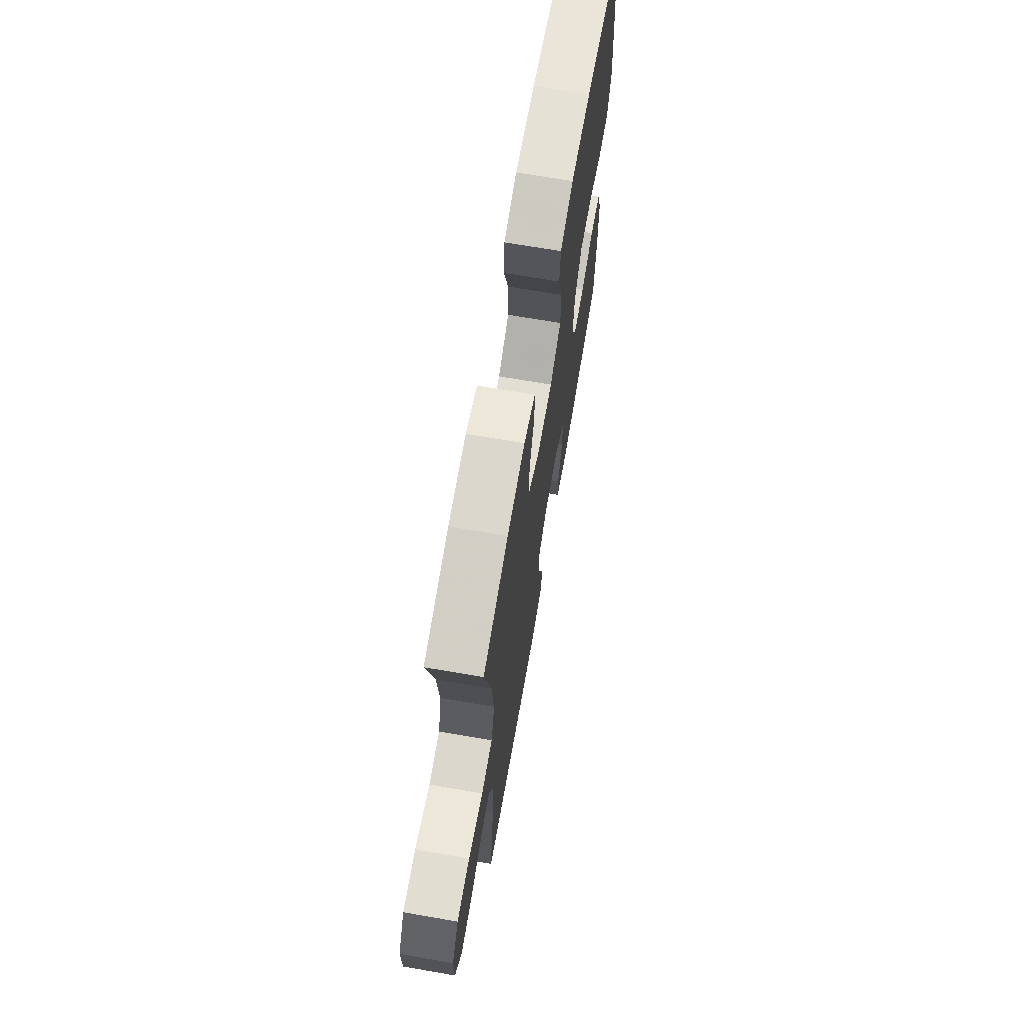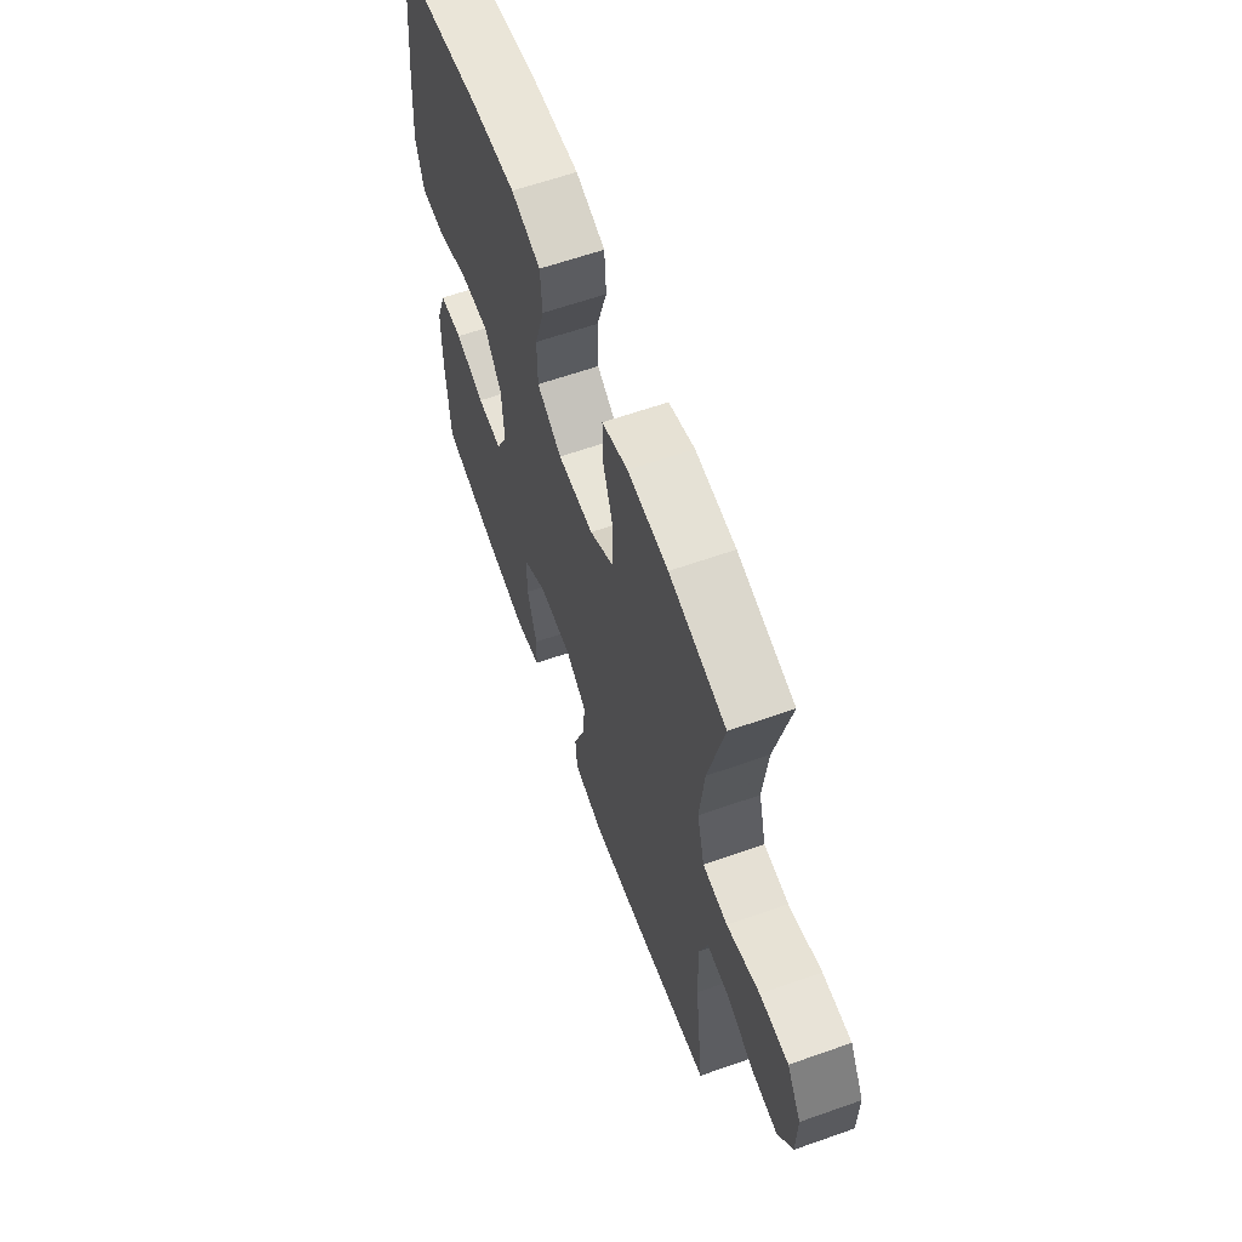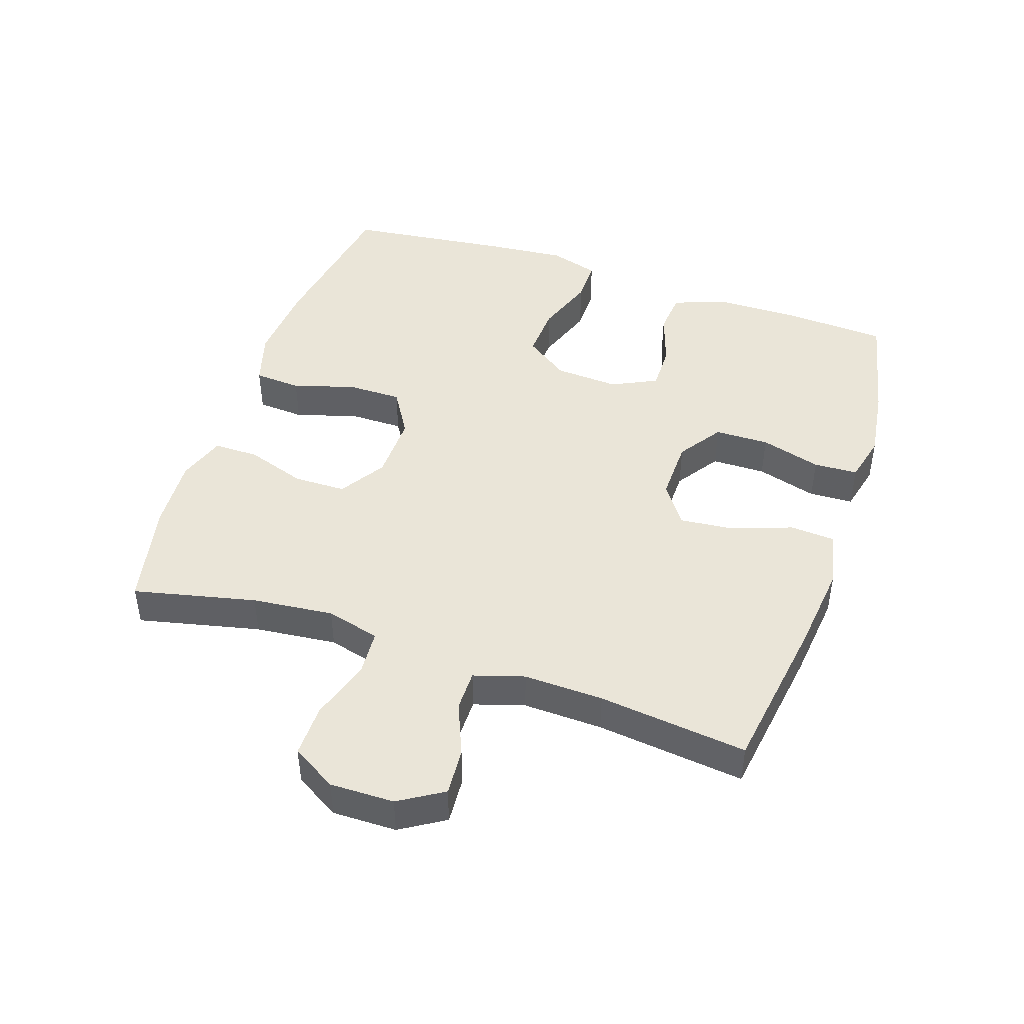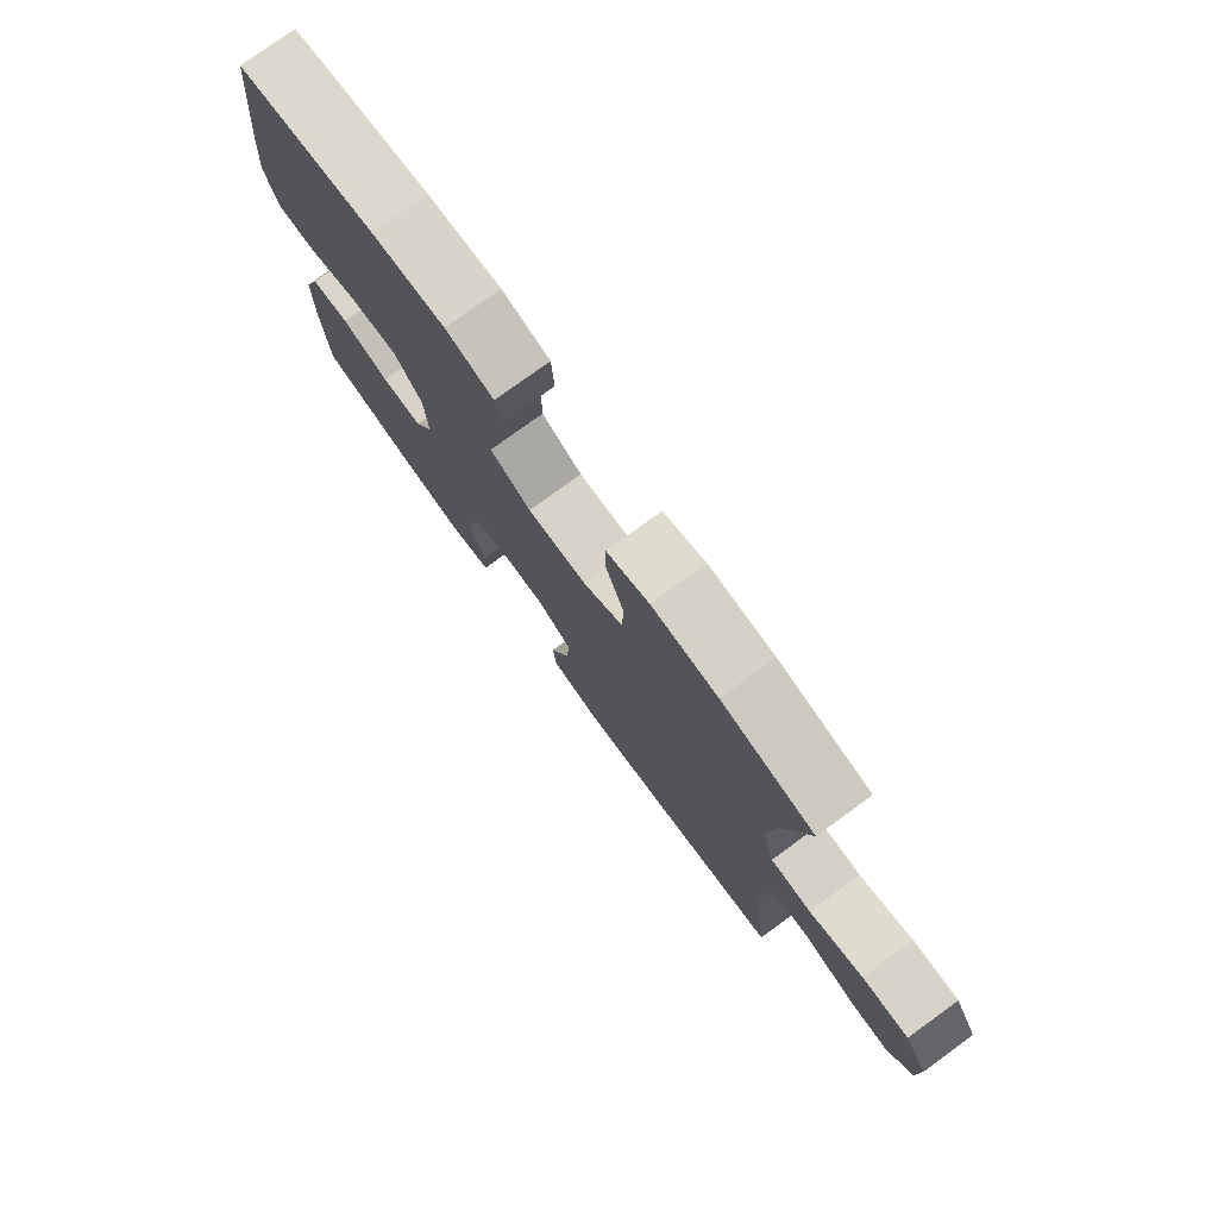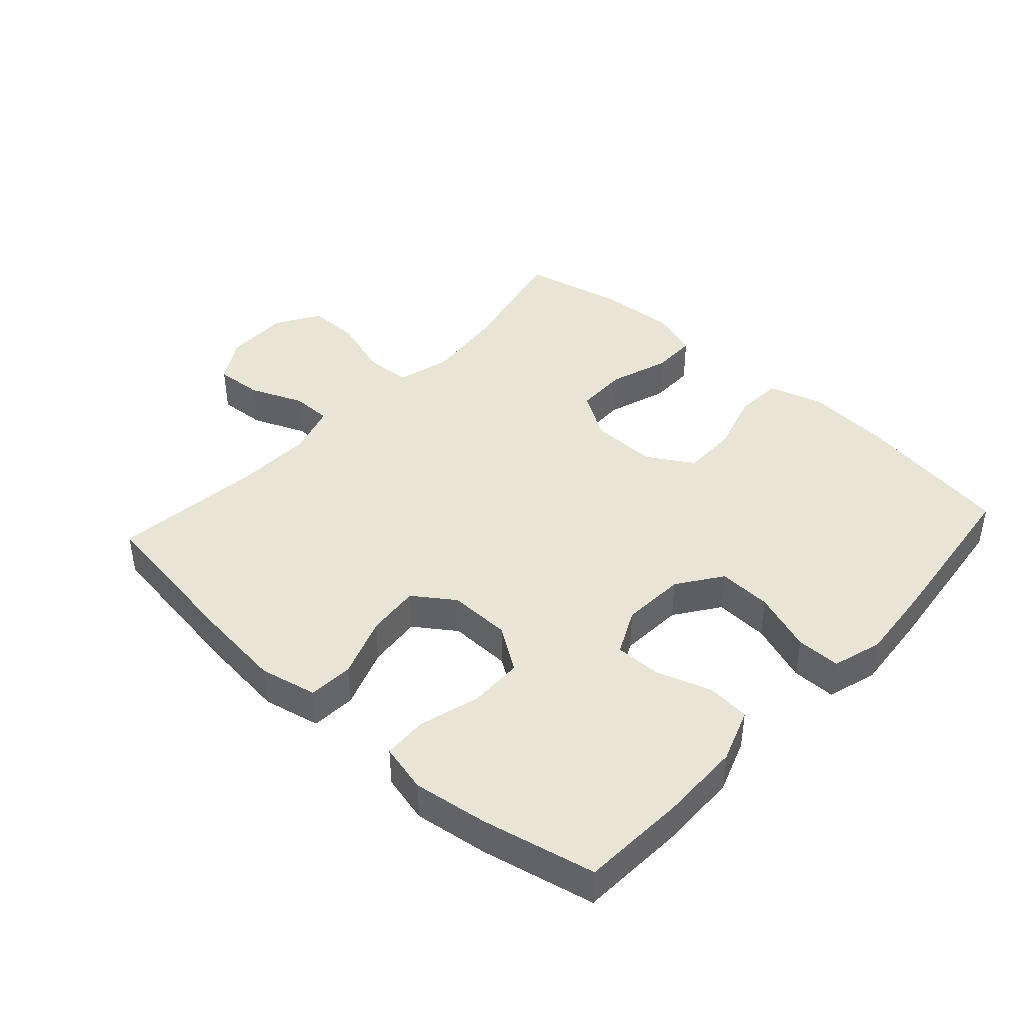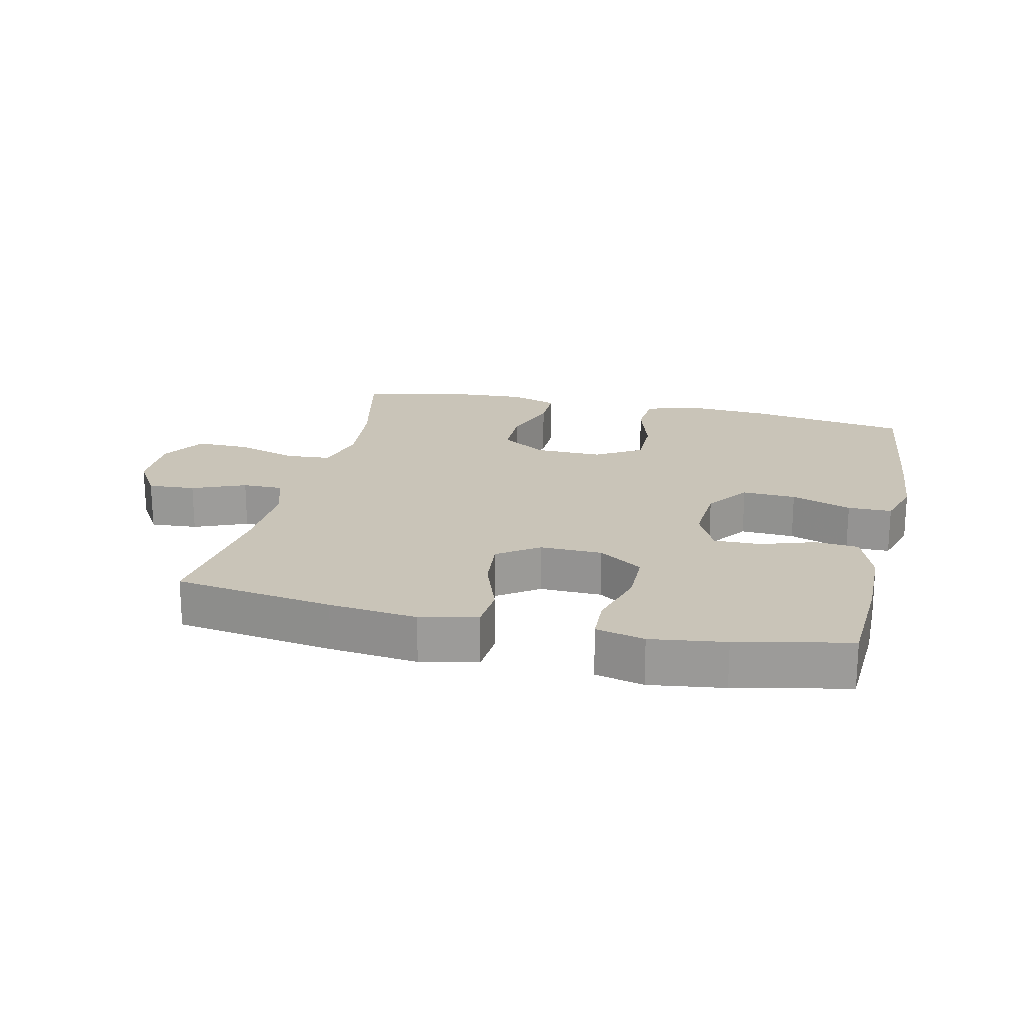
<metadata>
{"format":"obj","ext":"obj","renderer":"f3d","projection":"perspective","resolution":1024,"background":"white","views":[{"elev":69.2,"azim":99.8,"up":"+Z"},{"elev":62.2,"azim":70.3,"up":"+Z"},{"elev":45.3,"azim":108.6,"up":"+Y"},{"elev":77.6,"azim":54.0,"up":"+Z"},{"elev":42.4,"azim":-137.7,"up":"+Y"},{"elev":20.1,"azim":-167.0,"up":"+Y"}]}
</metadata>
<code>
v 0.5 0.07 -0.5
v 0.255 0.07 -0.536
v 0.119 0.07 -0.551
v 0.031 0.07 -0.532
v 0.026 0.07 -0.463
v 0.06 0.07 -0.369
v 0.068 0.07 -0.286
v 0.005 0.07 -0.242
v -0.091 0.07 -0.244
v -0.159 0.07 -0.29
v -0.16 0.07 -0.374
v -0.133 0.07 -0.468
v -0.136 0.07 -0.536
v -0.211 0.07 -0.554
v -0.326 0.07 -0.538
v -0.5 0.07 -0.5
v -0.509 0.07 -0.338
v -0.507 0.07 -0.212
v -0.477 0.07 -0.129
v -0.41 0.07 -0.123
v -0.326 0.07 -0.151
v -0.254 0.07 -0.152
v -0.22 0.07 -0.082
v -0.226 0.07 0.017
v -0.274 0.07 0.085
v -0.357 0.07 0.081
v -0.45 0.07 0.048
v -0.518 0.07 0.048
v -0.541 0.07 0.125
v -0.53 0.07 0.247
v -0.5 0.07 0.5
v -0.255 0.07 0.539
v -0.126 0.07 0.548
v -0.042 0.07 0.523
v -0.037 0.07 0.45
v -0.066 0.07 0.354
v -0.066 0.07 0.27
v 0.005 0.07 0.227
v 0.108 0.07 0.229
v 0.179 0.07 0.274
v 0.18 0.07 0.355
v 0.149 0.07 0.447
v 0.149 0.07 0.517
v 0.223 0.07 0.542
v 0.338 0.07 0.535
v 0.5 0.07 0.5
v 0.457 0.07 0.311
v 0.444 0.07 0.185
v 0.466 0.07 0.102
v 0.537 0.07 0.097
v 0.631 0.07 0.127
v 0.713 0.07 0.128
v 0.754 0.07 0.059
v 0.753 0.07 -0.04
v 0.711 0.07 -0.108
v 0.638 0.07 -0.103
v 0.556 0.07 -0.069
v 0.493 0.07 -0.069
v 0.469 0.07 -0.147
v 0.473 0.07 -0.27
v 0.5 0 -0.5
v 0.255 0 -0.536
v 0.119 0 -0.551
v 0.031 0 -0.532
v 0.026 0 -0.463
v 0.06 0 -0.369
v 0.068 0 -0.286
v 0.005 0 -0.242
v -0.091 0 -0.244
v -0.159 0 -0.29
v -0.16 0 -0.374
v -0.133 0 -0.468
v -0.136 0 -0.536
v -0.211 0 -0.554
v -0.326 0 -0.538
v -0.5 0 -0.5
v -0.509 0 -0.338
v -0.507 0 -0.212
v -0.477 0 -0.129
v -0.41 0 -0.123
v -0.326 0 -0.151
v -0.254 0 -0.152
v -0.22 0 -0.082
v -0.226 0 0.017
v -0.274 0 0.085
v -0.357 0 0.081
v -0.45 0 0.048
v -0.518 0 0.048
v -0.541 0 0.125
v -0.53 0 0.247
v -0.5 0 0.5
v -0.255 0 0.539
v -0.126 0 0.548
v -0.042 0 0.523
v -0.037 0 0.45
v -0.066 0 0.354
v -0.066 0 0.27
v 0.005 0 0.227
v 0.108 0 0.229
v 0.179 0 0.274
v 0.18 0 0.355
v 0.149 0 0.447
v 0.149 0 0.517
v 0.223 0 0.542
v 0.338 0 0.535
v 0.5 0 0.5
v 0.457 0 0.311
v 0.444 0 0.185
v 0.466 0 0.102
v 0.537 0 0.097
v 0.631 0 0.127
v 0.713 0 0.128
v 0.754 0 0.059
v 0.753 0 -0.04
v 0.711 0 -0.108
v 0.638 0 -0.103
v 0.556 0 -0.069
v 0.493 0 -0.069
v 0.469 0 -0.147
v 0.473 0 -0.27
f 55 56 57
f 54 55 57
f 53 54 57
f 52 53 57
f 51 52 57
f 50 51 57
f 49 50 57 58
f 48 49 58 59
f 45 46 47
f 44 45 47
f 43 44 47
f 42 43 47
f 41 42 47
f 40 41 47 48
f 48 59 60
f 40 48 60
f 39 40 60
f 34 35 36
f 33 34 36
f 32 33 36
f 31 32 36
f 30 31 36
f 29 30 36
f 28 29 36
f 27 28 36
f 26 27 36
f 25 26 36 37
f 24 25 37 38
f 19 20 21
f 18 19 21
f 17 18 21
f 16 17 21
f 15 16 21
f 14 15 21
f 13 14 21
f 12 13 21
f 11 12 21
f 10 11 21 22
f 9 10 22 23
f 4 5 6
f 3 4 6
f 2 3 6
f 1 2 6
f 60 1 6
f 60 6 7
f 39 60 7 8
f 24 38 39
f 23 24 39
f 9 23 39
f 8 9 39
f 117 116 115
f 117 115 114
f 117 114 113
f 117 113 112
f 117 112 111
f 117 111 110
f 118 117 110 109
f 119 118 109 108
f 107 106 105
f 107 105 104
f 107 104 103
f 107 103 102
f 107 102 101
f 108 107 101 100
f 120 119 108
f 120 108 100
f 120 100 99
f 96 95 94
f 96 94 93
f 96 93 92
f 96 92 91
f 96 91 90
f 96 90 89
f 96 89 88
f 96 88 87
f 96 87 86
f 97 96 86 85
f 98 97 85 84
f 81 80 79
f 81 79 78
f 81 78 77
f 81 77 76
f 81 76 75
f 81 75 74
f 81 74 73
f 81 73 72
f 81 72 71
f 82 81 71 70
f 83 82 70 69
f 66 65 64
f 66 64 63
f 66 63 62
f 66 62 61
f 66 61 120
f 67 66 120
f 68 67 120 99
f 99 98 84
f 99 84 83
f 99 83 69
f 99 69 68
f 1 61 62 2
f 2 62 63 3
f 3 63 64 4
f 4 64 65 5
f 5 65 66 6
f 6 66 67 7
f 7 67 68 8
f 8 68 69 9
f 9 69 70 10
f 10 70 71 11
f 11 71 72 12
f 12 72 73 13
f 13 73 74 14
f 14 74 75 15
f 15 75 76 16
f 16 76 77 17
f 17 77 78 18
f 18 78 79 19
f 19 79 80 20
f 20 80 81 21
f 21 81 82 22
f 22 82 83 23
f 23 83 84 24
f 24 84 85 25
f 25 85 86 26
f 26 86 87 27
f 27 87 88 28
f 28 88 89 29
f 29 89 90 30
f 30 90 91 31
f 31 91 92 32
f 32 92 93 33
f 33 93 94 34
f 34 94 95 35
f 35 95 96 36
f 36 96 97 37
f 37 97 98 38
f 38 98 99 39
f 39 99 100 40
f 40 100 101 41
f 41 101 102 42
f 42 102 103 43
f 43 103 104 44
f 44 104 105 45
f 45 105 106 46
f 46 106 107 47
f 47 107 108 48
f 48 108 109 49
f 49 109 110 50
f 50 110 111 51
f 51 111 112 52
f 52 112 113 53
f 53 113 114 54
f 54 114 115 55
f 55 115 116 56
f 56 116 117 57
f 57 117 118 58
f 58 118 119 59
f 59 119 120 60
f 60 120 61 1

</code>
